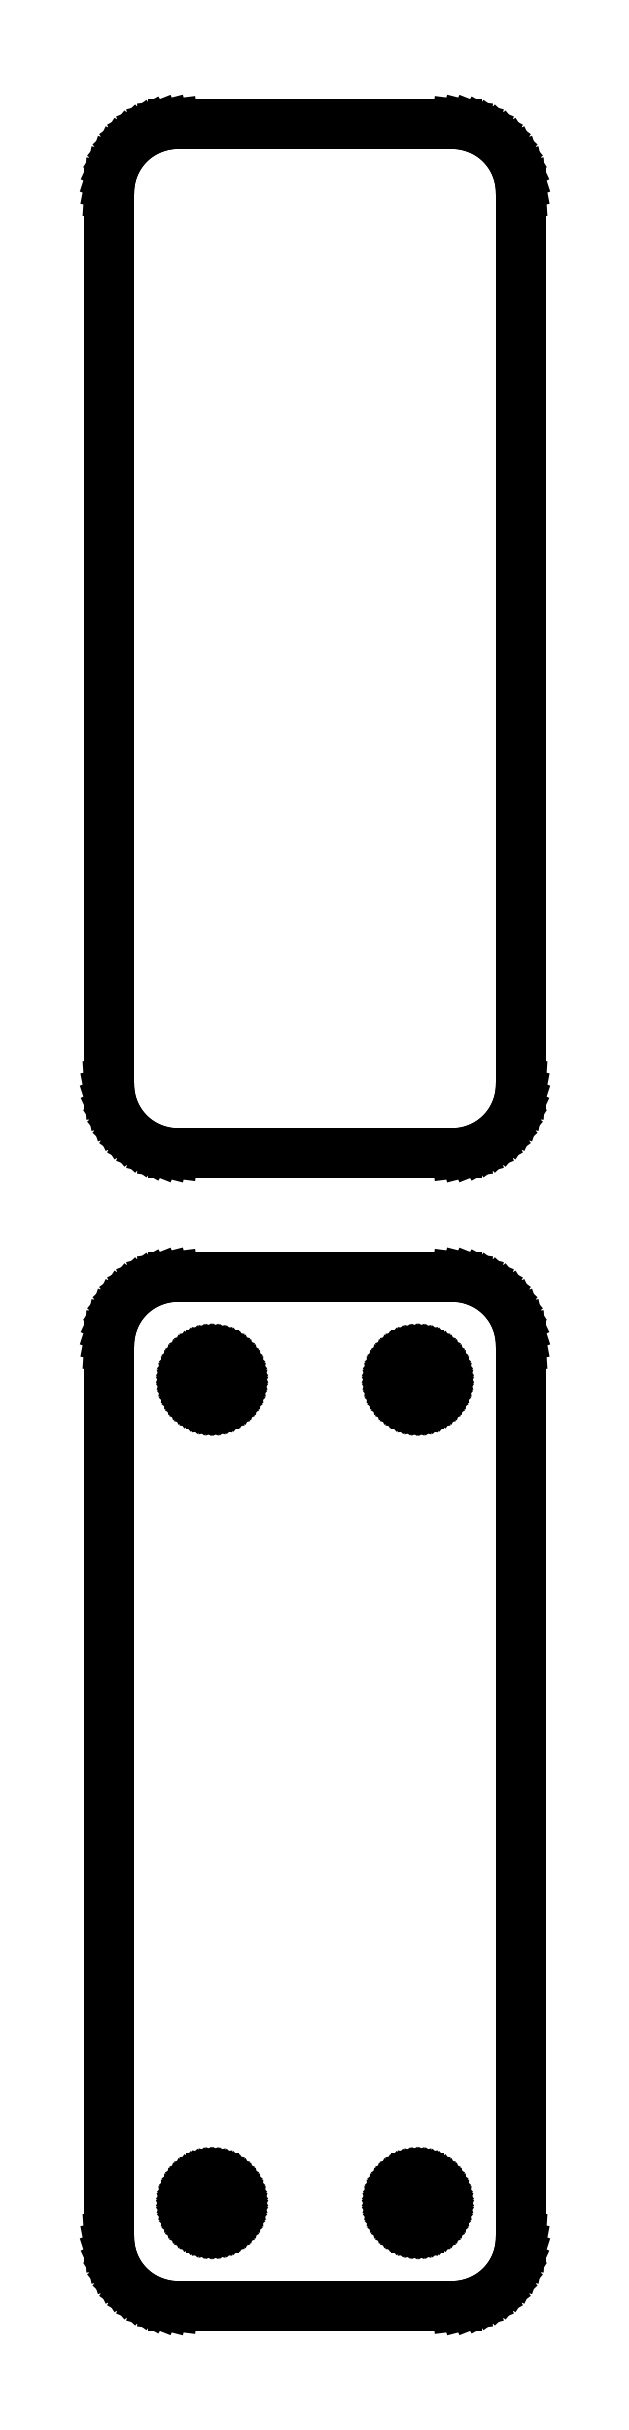
<metadata>
{"format":"dxf","ext":"dxf","renderer":"ezdxf+matplotlib","layout":"modelspace","background":"white","min_lineweight":24,"dpi":150}
</metadata>
<code>
0
SECTION
2
ENTITIES
0
LINE
8
0
10
10.94
20
130.6
11
11.55
21
130.7
0
LINE
8
0
10
11.55
20
130.7
11
12.13
21
131
0
LINE
8
0
10
12.13
20
131
11
12.68
21
131.3
0
LINE
8
0
10
12.68
20
131.3
11
13.19
21
131.6
0
LINE
8
0
10
13.19
20
131.6
11
13.64
21
132.1
0
LINE
8
0
10
13.64
20
132.1
11
14.05
21
132.6
0
LINE
8
0
10
14.05
20
132.6
11
14.38
21
133.1
0
LINE
8
0
10
14.38
20
133.1
11
14.65
21
133.7
0
LINE
8
0
10
14.65
20
133.7
11
14.84
21
134.3
0
LINE
8
0
10
14.84
20
134.3
11
14.96
21
134.9
0
LINE
8
0
10
14.96
20
134.9
11
15
21
135.5
0
LINE
8
0
10
15
20
135.5
11
15
21
200.5
0
LINE
8
0
10
15
20
200.5
11
14.96
21
201.1
0
LINE
8
0
10
14.96
20
201.1
11
14.84
21
201.7
0
LINE
8
0
10
14.84
20
201.7
11
14.65
21
202.3
0
LINE
8
0
10
14.65
20
202.3
11
14.38
21
202.9
0
LINE
8
0
10
14.38
20
202.9
11
14.05
21
203.4
0
LINE
8
0
10
14.05
20
203.4
11
13.64
21
203.9
0
LINE
8
0
10
13.64
20
203.9
11
13.19
21
204.4
0
LINE
8
0
10
13.19
20
204.4
11
12.68
21
204.7
0
LINE
8
0
10
12.68
20
204.7
11
12.13
21
205
0
LINE
8
0
10
12.13
20
205
11
11.55
21
205.3
0
LINE
8
0
10
11.55
20
205.3
11
10.94
21
205.4
0
LINE
8
0
10
10.94
20
205.4
11
10.31
21
205.5
0
LINE
8
0
10
10.31
20
205.5
11
-10.31
21
205.5
0
LINE
8
0
10
-10.31
20
205.5
11
-10.94
21
205.4
0
LINE
8
0
10
-10.94
20
205.4
11
-11.55
21
205.3
0
LINE
8
0
10
-11.55
20
205.3
11
-12.13
21
205
0
LINE
8
0
10
-12.13
20
205
11
-12.68
21
204.7
0
LINE
8
0
10
-12.68
20
204.7
11
-13.19
21
204.4
0
LINE
8
0
10
-13.19
20
204.4
11
-13.64
21
203.9
0
LINE
8
0
10
-13.64
20
203.9
11
-14.05
21
203.4
0
LINE
8
0
10
-14.05
20
203.4
11
-14.38
21
202.9
0
LINE
8
0
10
-14.38
20
202.9
11
-14.65
21
202.3
0
LINE
8
0
10
-14.65
20
202.3
11
-14.84
21
201.7
0
LINE
8
0
10
-14.84
20
201.7
11
-14.96
21
201.1
0
LINE
8
0
10
-14.96
20
201.1
11
-15
21
200.5
0
LINE
8
0
10
-15
20
200.5
11
-15
21
135.5
0
LINE
8
0
10
-15
20
135.5
11
-14.96
21
134.9
0
LINE
8
0
10
-14.96
20
134.9
11
-14.84
21
134.3
0
LINE
8
0
10
-14.84
20
134.3
11
-14.65
21
133.7
0
LINE
8
0
10
-14.65
20
133.7
11
-14.38
21
133.1
0
LINE
8
0
10
-14.38
20
133.1
11
-14.05
21
132.6
0
LINE
8
0
10
-14.05
20
132.6
11
-13.64
21
132.1
0
LINE
8
0
10
-13.64
20
132.1
11
-13.19
21
131.6
0
LINE
8
0
10
-13.19
20
131.6
11
-12.68
21
131.3
0
LINE
8
0
10
-12.68
20
131.3
11
-12.13
21
131
0
LINE
8
0
10
-12.13
20
131
11
-11.55
21
130.7
0
LINE
8
0
10
-11.55
20
130.7
11
-10.94
21
130.6
0
LINE
8
0
10
-10.94
20
130.6
11
-10.31
21
130.5
0
LINE
8
0
10
-10.31
20
130.5
11
10.31
21
130.5
0
LINE
8
0
10
10.31
20
130.5
11
10.94
21
130.6
0
LINE
8
0
10
10.94
20
46.59
11
11.55
21
46.74
0
LINE
8
0
10
11.55
20
46.74
11
12.13
21
46.98
0
LINE
8
0
10
12.13
20
46.98
11
12.68
21
47.28
0
LINE
8
0
10
12.68
20
47.28
11
13.19
21
47.65
0
LINE
8
0
10
13.19
20
47.65
11
13.64
21
48.08
0
LINE
8
0
10
13.64
20
48.08
11
14.05
21
48.56
0
LINE
8
0
10
14.05
20
48.56
11
14.38
21
49.09
0
LINE
8
0
10
14.38
20
49.09
11
14.65
21
49.66
0
LINE
8
0
10
14.65
20
49.66
11
14.84
21
50.26
0
LINE
8
0
10
14.84
20
50.26
11
14.96
21
50.87
0
LINE
8
0
10
14.96
20
50.87
11
15
21
51.5
0
LINE
8
0
10
15
20
51.5
11
15
21
116.5
0
LINE
8
0
10
15
20
116.5
11
14.96
21
117.1
0
LINE
8
0
10
14.96
20
117.1
11
14.84
21
117.7
0
LINE
8
0
10
14.84
20
117.7
11
14.65
21
118.3
0
LINE
8
0
10
14.65
20
118.3
11
14.38
21
118.9
0
LINE
8
0
10
14.38
20
118.9
11
14.05
21
119.4
0
LINE
8
0
10
14.05
20
119.4
11
13.64
21
119.9
0
LINE
8
0
10
13.64
20
119.9
11
13.19
21
120.4
0
LINE
8
0
10
13.19
20
120.4
11
12.68
21
120.7
0
LINE
8
0
10
12.68
20
120.7
11
12.13
21
121
0
LINE
8
0
10
12.13
20
121
11
11.55
21
121.3
0
LINE
8
0
10
11.55
20
121.3
11
10.94
21
121.4
0
LINE
8
0
10
10.94
20
121.4
11
10.31
21
121.5
0
LINE
8
0
10
10.31
20
121.5
11
-10.31
21
121.5
0
LINE
8
0
10
-10.31
20
121.5
11
-10.94
21
121.4
0
LINE
8
0
10
-10.94
20
121.4
11
-11.55
21
121.3
0
LINE
8
0
10
-11.55
20
121.3
11
-12.13
21
121
0
LINE
8
0
10
-12.13
20
121
11
-12.68
21
120.7
0
LINE
8
0
10
-12.68
20
120.7
11
-13.19
21
120.4
0
LINE
8
0
10
-13.19
20
120.4
11
-13.64
21
119.9
0
LINE
8
0
10
-13.64
20
119.9
11
-14.05
21
119.4
0
LINE
8
0
10
-14.05
20
119.4
11
-14.38
21
118.9
0
LINE
8
0
10
-14.38
20
118.9
11
-14.65
21
118.3
0
LINE
8
0
10
-14.65
20
118.3
11
-14.84
21
117.7
0
LINE
8
0
10
-14.84
20
117.7
11
-14.96
21
117.1
0
LINE
8
0
10
-14.96
20
117.1
11
-15
21
116.5
0
LINE
8
0
10
-15
20
116.5
11
-15
21
51.5
0
LINE
8
0
10
-15
20
51.5
11
-14.96
21
50.87
0
LINE
8
0
10
-14.96
20
50.87
11
-14.84
21
50.26
0
LINE
8
0
10
-14.84
20
50.26
11
-14.65
21
49.66
0
LINE
8
0
10
-14.65
20
49.66
11
-14.38
21
49.09
0
LINE
8
0
10
-14.38
20
49.09
11
-14.05
21
48.56
0
LINE
8
0
10
-14.05
20
48.56
11
-13.64
21
48.08
0
LINE
8
0
10
-13.64
20
48.08
11
-13.19
21
47.65
0
LINE
8
0
10
-13.19
20
47.65
11
-12.68
21
47.28
0
LINE
8
0
10
-12.68
20
47.28
11
-12.13
21
46.98
0
LINE
8
0
10
-12.13
20
46.98
11
-11.55
21
46.74
0
LINE
8
0
10
-11.55
20
46.74
11
-10.94
21
46.59
0
LINE
8
0
10
-10.94
20
46.59
11
-10.31
21
46.51
0
LINE
8
0
10
-10.31
20
46.51
11
10.31
21
46.51
0
LINE
8
0
10
10.31
20
46.51
11
10.94
21
46.59
0
LINE
8
0
10
7.387
20
112.2
11
7.163
21
112.2
0
LINE
8
0
10
7.163
20
112.2
11
6.944
21
112.3
0
LINE
8
0
10
6.944
20
112.3
11
6.734
21
112.4
0
LINE
8
0
10
6.734
20
112.4
11
6.536
21
112.5
0
LINE
8
0
10
6.536
20
112.5
11
6.353
21
112.6
0
LINE
8
0
10
6.353
20
112.6
11
6.188
21
112.8
0
LINE
8
0
10
6.188
20
112.8
11
6.044
21
112.9
0
LINE
8
0
10
6.044
20
112.9
11
5.923
21
113.1
0
LINE
8
0
10
5.923
20
113.1
11
5.826
21
113.3
0
LINE
8
0
10
5.826
20
113.3
11
5.757
21
113.6
0
LINE
8
0
10
5.757
20
113.6
11
5.714
21
113.8
0
LINE
8
0
10
5.714
20
113.8
11
5.7
21
114
0
LINE
8
0
10
5.7
20
114
11
5.714
21
114.2
0
LINE
8
0
10
5.714
20
114.2
11
5.757
21
114.4
0
LINE
8
0
10
5.757
20
114.4
11
5.826
21
114.7
0
LINE
8
0
10
5.826
20
114.7
11
5.923
21
114.9
0
LINE
8
0
10
5.923
20
114.9
11
6.044
21
115.1
0
LINE
8
0
10
6.044
20
115.1
11
6.188
21
115.2
0
LINE
8
0
10
6.188
20
115.2
11
6.353
21
115.4
0
LINE
8
0
10
6.353
20
115.4
11
6.536
21
115.5
0
LINE
8
0
10
6.536
20
115.5
11
6.734
21
115.6
0
LINE
8
0
10
6.734
20
115.6
11
6.944
21
115.7
0
LINE
8
0
10
6.944
20
115.7
11
7.163
21
115.8
0
LINE
8
0
10
7.163
20
115.8
11
7.387
21
115.8
0
LINE
8
0
10
7.387
20
115.8
11
7.613
21
115.8
0
LINE
8
0
10
7.613
20
115.8
11
7.837
21
115.8
0
LINE
8
0
10
7.837
20
115.8
11
8.056
21
115.7
0
LINE
8
0
10
8.056
20
115.7
11
8.266
21
115.6
0
LINE
8
0
10
8.266
20
115.6
11
8.464
21
115.5
0
LINE
8
0
10
8.464
20
115.5
11
8.647
21
115.4
0
LINE
8
0
10
8.647
20
115.4
11
8.812
21
115.2
0
LINE
8
0
10
8.812
20
115.2
11
8.956
21
115.1
0
LINE
8
0
10
8.956
20
115.1
11
9.077
21
114.9
0
LINE
8
0
10
9.077
20
114.9
11
9.174
21
114.7
0
LINE
8
0
10
9.174
20
114.7
11
9.243
21
114.4
0
LINE
8
0
10
9.243
20
114.4
11
9.286
21
114.2
0
LINE
8
0
10
9.286
20
114.2
11
9.3
21
114
0
LINE
8
0
10
9.3
20
114
11
9.286
21
113.8
0
LINE
8
0
10
9.286
20
113.8
11
9.243
21
113.6
0
LINE
8
0
10
9.243
20
113.6
11
9.174
21
113.3
0
LINE
8
0
10
9.174
20
113.3
11
9.077
21
113.1
0
LINE
8
0
10
9.077
20
113.1
11
8.956
21
112.9
0
LINE
8
0
10
8.956
20
112.9
11
8.812
21
112.8
0
LINE
8
0
10
8.812
20
112.8
11
8.647
21
112.6
0
LINE
8
0
10
8.647
20
112.6
11
8.464
21
112.5
0
LINE
8
0
10
8.464
20
112.5
11
8.266
21
112.4
0
LINE
8
0
10
8.266
20
112.4
11
8.056
21
112.3
0
LINE
8
0
10
8.056
20
112.3
11
7.837
21
112.2
0
LINE
8
0
10
7.837
20
112.2
11
7.613
21
112.2
0
LINE
8
0
10
7.613
20
112.2
11
7.387
21
112.2
0
LINE
8
0
10
-7.613
20
112.2
11
-7.837
21
112.2
0
LINE
8
0
10
-7.837
20
112.2
11
-8.056
21
112.3
0
LINE
8
0
10
-8.056
20
112.3
11
-8.266
21
112.4
0
LINE
8
0
10
-8.266
20
112.4
11
-8.464
21
112.5
0
LINE
8
0
10
-8.464
20
112.5
11
-8.647
21
112.6
0
LINE
8
0
10
-8.647
20
112.6
11
-8.812
21
112.8
0
LINE
8
0
10
-8.812
20
112.8
11
-8.956
21
112.9
0
LINE
8
0
10
-8.956
20
112.9
11
-9.077
21
113.1
0
LINE
8
0
10
-9.077
20
113.1
11
-9.174
21
113.3
0
LINE
8
0
10
-9.174
20
113.3
11
-9.243
21
113.6
0
LINE
8
0
10
-9.243
20
113.6
11
-9.286
21
113.8
0
LINE
8
0
10
-9.286
20
113.8
11
-9.3
21
114
0
LINE
8
0
10
-9.3
20
114
11
-9.286
21
114.2
0
LINE
8
0
10
-9.286
20
114.2
11
-9.243
21
114.4
0
LINE
8
0
10
-9.243
20
114.4
11
-9.174
21
114.7
0
LINE
8
0
10
-9.174
20
114.7
11
-9.077
21
114.9
0
LINE
8
0
10
-9.077
20
114.9
11
-8.956
21
115.1
0
LINE
8
0
10
-8.956
20
115.1
11
-8.812
21
115.2
0
LINE
8
0
10
-8.812
20
115.2
11
-8.647
21
115.4
0
LINE
8
0
10
-8.647
20
115.4
11
-8.464
21
115.5
0
LINE
8
0
10
-8.464
20
115.5
11
-8.266
21
115.6
0
LINE
8
0
10
-8.266
20
115.6
11
-8.056
21
115.7
0
LINE
8
0
10
-8.056
20
115.7
11
-7.837
21
115.8
0
LINE
8
0
10
-7.837
20
115.8
11
-7.613
21
115.8
0
LINE
8
0
10
-7.613
20
115.8
11
-7.387
21
115.8
0
LINE
8
0
10
-7.387
20
115.8
11
-7.163
21
115.8
0
LINE
8
0
10
-7.163
20
115.8
11
-6.944
21
115.7
0
LINE
8
0
10
-6.944
20
115.7
11
-6.734
21
115.6
0
LINE
8
0
10
-6.734
20
115.6
11
-6.536
21
115.5
0
LINE
8
0
10
-6.536
20
115.5
11
-6.353
21
115.4
0
LINE
8
0
10
-6.353
20
115.4
11
-6.188
21
115.2
0
LINE
8
0
10
-6.188
20
115.2
11
-6.044
21
115.1
0
LINE
8
0
10
-6.044
20
115.1
11
-5.923
21
114.9
0
LINE
8
0
10
-5.923
20
114.9
11
-5.826
21
114.7
0
LINE
8
0
10
-5.826
20
114.7
11
-5.757
21
114.4
0
LINE
8
0
10
-5.757
20
114.4
11
-5.714
21
114.2
0
LINE
8
0
10
-5.714
20
114.2
11
-5.7
21
114
0
LINE
8
0
10
-5.7
20
114
11
-5.714
21
113.8
0
LINE
8
0
10
-5.714
20
113.8
11
-5.757
21
113.6
0
LINE
8
0
10
-5.757
20
113.6
11
-5.826
21
113.3
0
LINE
8
0
10
-5.826
20
113.3
11
-5.923
21
113.1
0
LINE
8
0
10
-5.923
20
113.1
11
-6.044
21
112.9
0
LINE
8
0
10
-6.044
20
112.9
11
-6.188
21
112.8
0
LINE
8
0
10
-6.188
20
112.8
11
-6.353
21
112.6
0
LINE
8
0
10
-6.353
20
112.6
11
-6.536
21
112.5
0
LINE
8
0
10
-6.536
20
112.5
11
-6.734
21
112.4
0
LINE
8
0
10
-6.734
20
112.4
11
-6.944
21
112.3
0
LINE
8
0
10
-6.944
20
112.3
11
-7.163
21
112.2
0
LINE
8
0
10
-7.163
20
112.2
11
-7.387
21
112.2
0
LINE
8
0
10
-7.387
20
112.2
11
-7.613
21
112.2
0
LINE
8
0
10
-7.613
20
52.2
11
-7.837
21
52.23
0
LINE
8
0
10
-7.837
20
52.23
11
-8.056
21
52.29
0
LINE
8
0
10
-8.056
20
52.29
11
-8.266
21
52.37
0
LINE
8
0
10
-8.266
20
52.37
11
-8.464
21
52.48
0
LINE
8
0
10
-8.464
20
52.48
11
-8.647
21
52.61
0
LINE
8
0
10
-8.647
20
52.61
11
-8.812
21
52.77
0
LINE
8
0
10
-8.812
20
52.77
11
-8.956
21
52.94
0
LINE
8
0
10
-8.956
20
52.94
11
-9.077
21
53.13
0
LINE
8
0
10
-9.077
20
53.13
11
-9.174
21
53.34
0
LINE
8
0
10
-9.174
20
53.34
11
-9.243
21
53.55
0
LINE
8
0
10
-9.243
20
53.55
11
-9.286
21
53.77
0
LINE
8
0
10
-9.286
20
53.77
11
-9.3
21
54
0
LINE
8
0
10
-9.3
20
54
11
-9.286
21
54.23
0
LINE
8
0
10
-9.286
20
54.23
11
-9.243
21
54.45
0
LINE
8
0
10
-9.243
20
54.45
11
-9.174
21
54.66
0
LINE
8
0
10
-9.174
20
54.66
11
-9.077
21
54.87
0
LINE
8
0
10
-9.077
20
54.87
11
-8.956
21
55.06
0
LINE
8
0
10
-8.956
20
55.06
11
-8.812
21
55.23
0
LINE
8
0
10
-8.812
20
55.23
11
-8.647
21
55.39
0
LINE
8
0
10
-8.647
20
55.39
11
-8.464
21
55.52
0
LINE
8
0
10
-8.464
20
55.52
11
-8.266
21
55.63
0
LINE
8
0
10
-8.266
20
55.63
11
-8.056
21
55.71
0
LINE
8
0
10
-8.056
20
55.71
11
-7.837
21
55.77
0
LINE
8
0
10
-7.837
20
55.77
11
-7.613
21
55.8
0
LINE
8
0
10
-7.613
20
55.8
11
-7.387
21
55.8
0
LINE
8
0
10
-7.387
20
55.8
11
-7.163
21
55.77
0
LINE
8
0
10
-7.163
20
55.77
11
-6.944
21
55.71
0
LINE
8
0
10
-6.944
20
55.71
11
-6.734
21
55.63
0
LINE
8
0
10
-6.734
20
55.63
11
-6.536
21
55.52
0
LINE
8
0
10
-6.536
20
55.52
11
-6.353
21
55.39
0
LINE
8
0
10
-6.353
20
55.39
11
-6.188
21
55.23
0
LINE
8
0
10
-6.188
20
55.23
11
-6.044
21
55.06
0
LINE
8
0
10
-6.044
20
55.06
11
-5.923
21
54.87
0
LINE
8
0
10
-5.923
20
54.87
11
-5.826
21
54.66
0
LINE
8
0
10
-5.826
20
54.66
11
-5.757
21
54.45
0
LINE
8
0
10
-5.757
20
54.45
11
-5.714
21
54.23
0
LINE
8
0
10
-5.714
20
54.23
11
-5.7
21
54
0
LINE
8
0
10
-5.7
20
54
11
-5.714
21
53.77
0
LINE
8
0
10
-5.714
20
53.77
11
-5.757
21
53.55
0
LINE
8
0
10
-5.757
20
53.55
11
-5.826
21
53.34
0
LINE
8
0
10
-5.826
20
53.34
11
-5.923
21
53.13
0
LINE
8
0
10
-5.923
20
53.13
11
-6.044
21
52.94
0
LINE
8
0
10
-6.044
20
52.94
11
-6.188
21
52.77
0
LINE
8
0
10
-6.188
20
52.77
11
-6.353
21
52.61
0
LINE
8
0
10
-6.353
20
52.61
11
-6.536
21
52.48
0
LINE
8
0
10
-6.536
20
52.48
11
-6.734
21
52.37
0
LINE
8
0
10
-6.734
20
52.37
11
-6.944
21
52.29
0
LINE
8
0
10
-6.944
20
52.29
11
-7.163
21
52.23
0
LINE
8
0
10
-7.163
20
52.23
11
-7.387
21
52.2
0
LINE
8
0
10
-7.387
20
52.2
11
-7.613
21
52.2
0
LINE
8
0
10
7.387
20
52.2
11
7.163
21
52.23
0
LINE
8
0
10
7.163
20
52.23
11
6.944
21
52.29
0
LINE
8
0
10
6.944
20
52.29
11
6.734
21
52.37
0
LINE
8
0
10
6.734
20
52.37
11
6.536
21
52.48
0
LINE
8
0
10
6.536
20
52.48
11
6.353
21
52.61
0
LINE
8
0
10
6.353
20
52.61
11
6.188
21
52.77
0
LINE
8
0
10
6.188
20
52.77
11
6.044
21
52.94
0
LINE
8
0
10
6.044
20
52.94
11
5.923
21
53.13
0
LINE
8
0
10
5.923
20
53.13
11
5.826
21
53.34
0
LINE
8
0
10
5.826
20
53.34
11
5.757
21
53.55
0
LINE
8
0
10
5.757
20
53.55
11
5.714
21
53.77
0
LINE
8
0
10
5.714
20
53.77
11
5.7
21
54
0
LINE
8
0
10
5.7
20
54
11
5.714
21
54.23
0
LINE
8
0
10
5.714
20
54.23
11
5.757
21
54.45
0
LINE
8
0
10
5.757
20
54.45
11
5.826
21
54.66
0
LINE
8
0
10
5.826
20
54.66
11
5.923
21
54.87
0
LINE
8
0
10
5.923
20
54.87
11
6.044
21
55.06
0
LINE
8
0
10
6.044
20
55.06
11
6.188
21
55.23
0
LINE
8
0
10
6.188
20
55.23
11
6.353
21
55.39
0
LINE
8
0
10
6.353
20
55.39
11
6.536
21
55.52
0
LINE
8
0
10
6.536
20
55.52
11
6.734
21
55.63
0
LINE
8
0
10
6.734
20
55.63
11
6.944
21
55.71
0
LINE
8
0
10
6.944
20
55.71
11
7.163
21
55.77
0
LINE
8
0
10
7.163
20
55.77
11
7.387
21
55.8
0
LINE
8
0
10
7.387
20
55.8
11
7.613
21
55.8
0
LINE
8
0
10
7.613
20
55.8
11
7.837
21
55.77
0
LINE
8
0
10
7.837
20
55.77
11
8.056
21
55.71
0
LINE
8
0
10
8.056
20
55.71
11
8.266
21
55.63
0
LINE
8
0
10
8.266
20
55.63
11
8.464
21
55.52
0
LINE
8
0
10
8.464
20
55.52
11
8.647
21
55.39
0
LINE
8
0
10
8.647
20
55.39
11
8.812
21
55.23
0
LINE
8
0
10
8.812
20
55.23
11
8.956
21
55.06
0
LINE
8
0
10
8.956
20
55.06
11
9.077
21
54.87
0
LINE
8
0
10
9.077
20
54.87
11
9.174
21
54.66
0
LINE
8
0
10
9.174
20
54.66
11
9.243
21
54.45
0
LINE
8
0
10
9.243
20
54.45
11
9.286
21
54.23
0
LINE
8
0
10
9.286
20
54.23
11
9.3
21
54
0
LINE
8
0
10
9.3
20
54
11
9.286
21
53.77
0
LINE
8
0
10
9.286
20
53.77
11
9.243
21
53.55
0
LINE
8
0
10
9.243
20
53.55
11
9.174
21
53.34
0
LINE
8
0
10
9.174
20
53.34
11
9.077
21
53.13
0
LINE
8
0
10
9.077
20
53.13
11
8.956
21
52.94
0
LINE
8
0
10
8.956
20
52.94
11
8.812
21
52.77
0
LINE
8
0
10
8.812
20
52.77
11
8.647
21
52.61
0
LINE
8
0
10
8.647
20
52.61
11
8.464
21
52.48
0
LINE
8
0
10
8.464
20
52.48
11
8.266
21
52.37
0
LINE
8
0
10
8.266
20
52.37
11
8.056
21
52.29
0
LINE
8
0
10
8.056
20
52.29
11
7.837
21
52.23
0
LINE
8
0
10
7.837
20
52.23
11
7.613
21
52.2
0
LINE
8
0
10
7.613
20
52.2
11
7.387
21
52.2
0
ENDSEC
0
EOF

</code>
